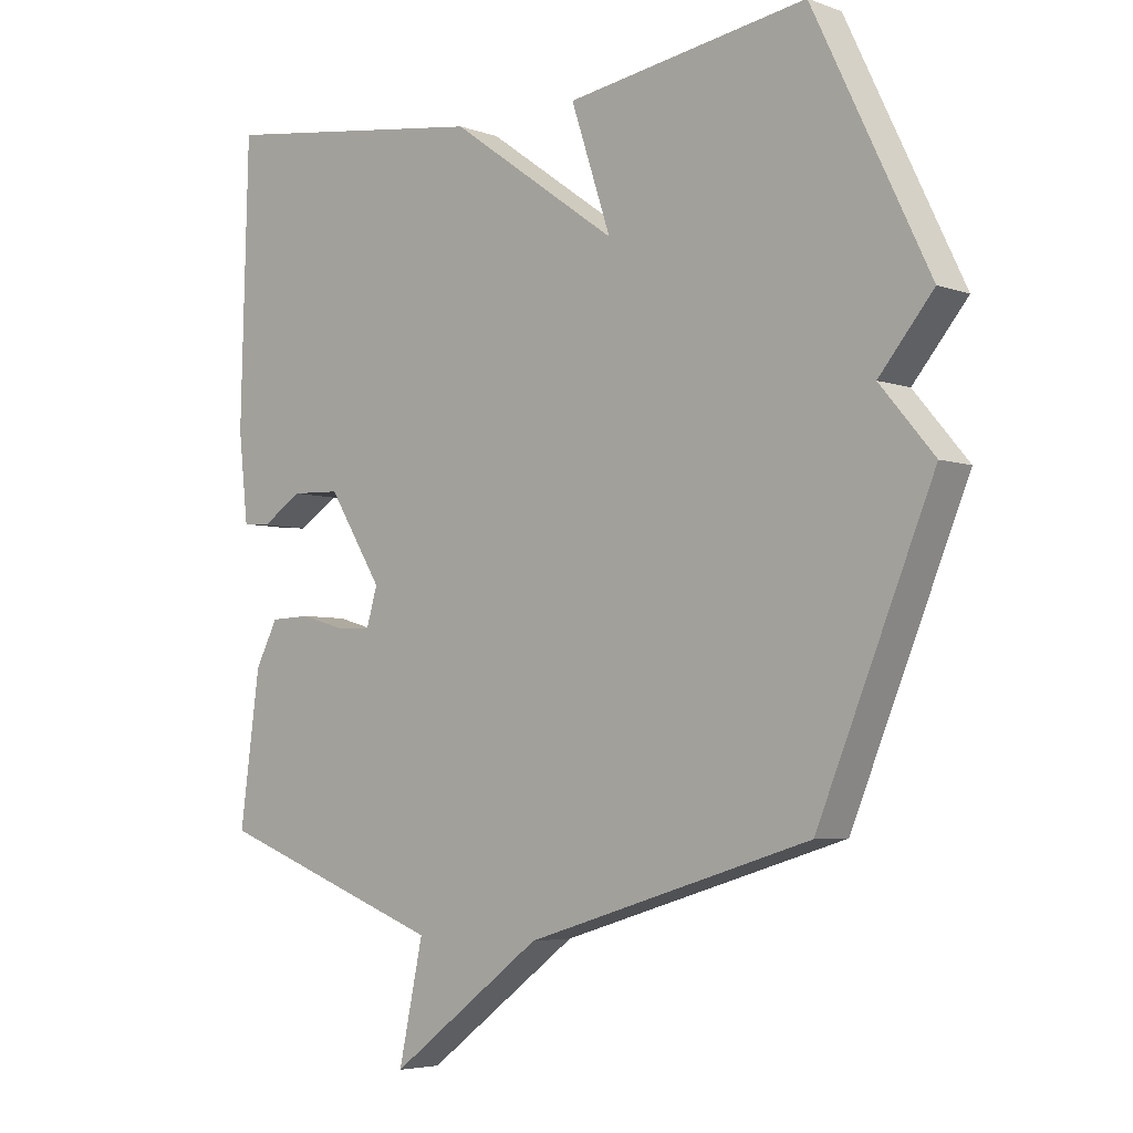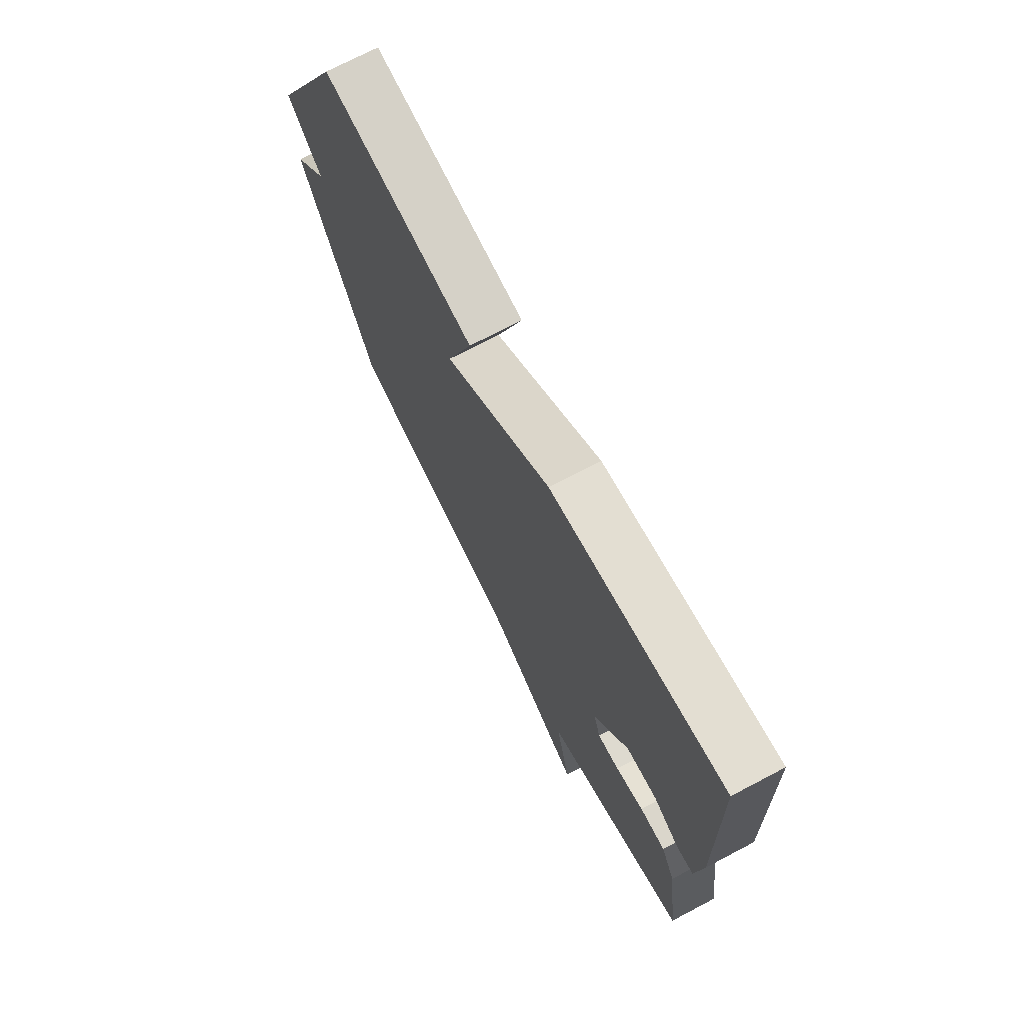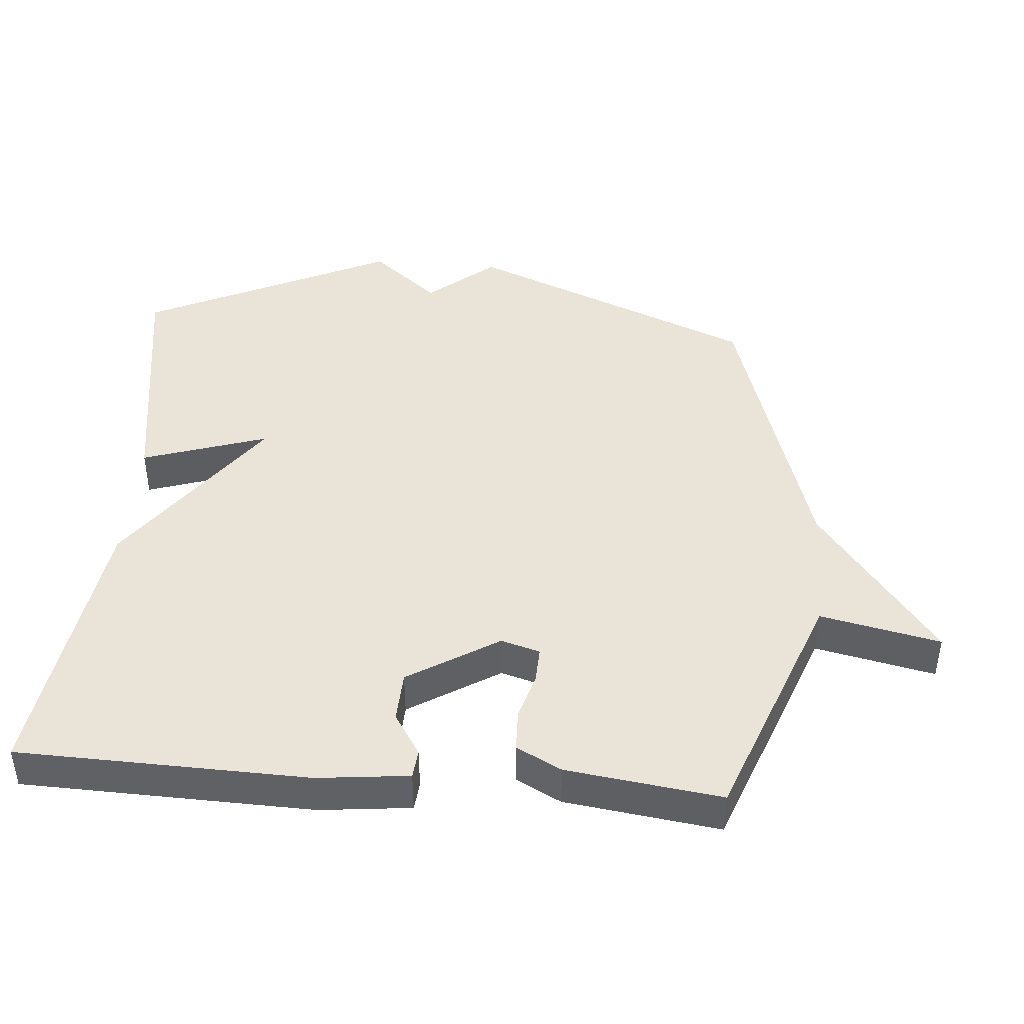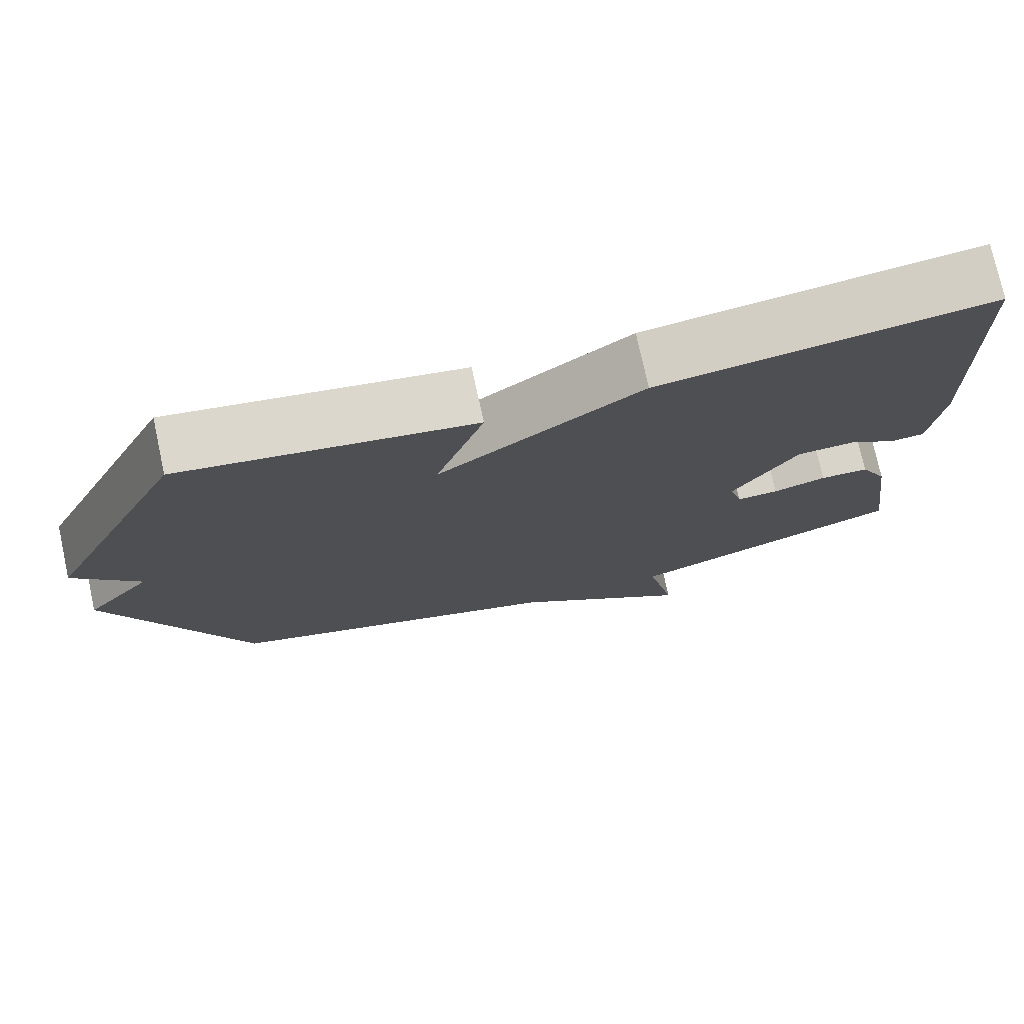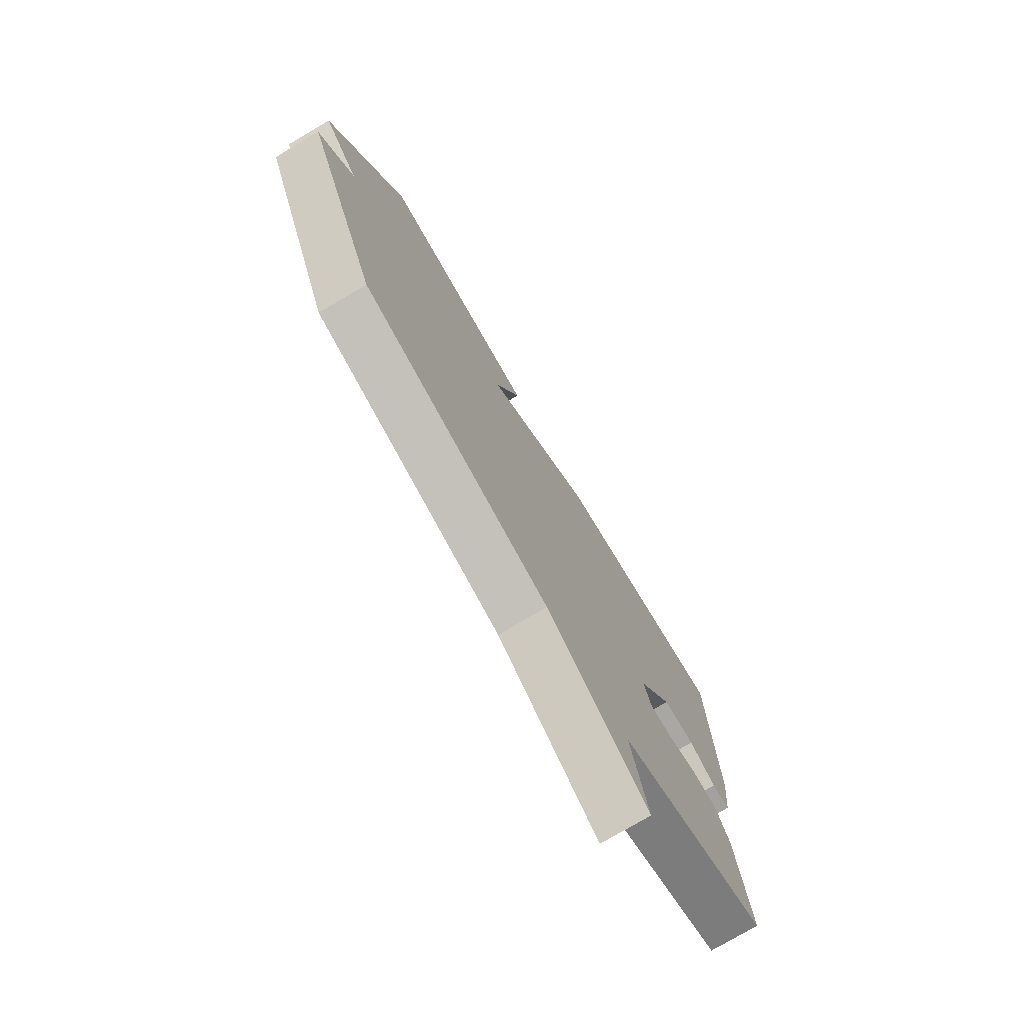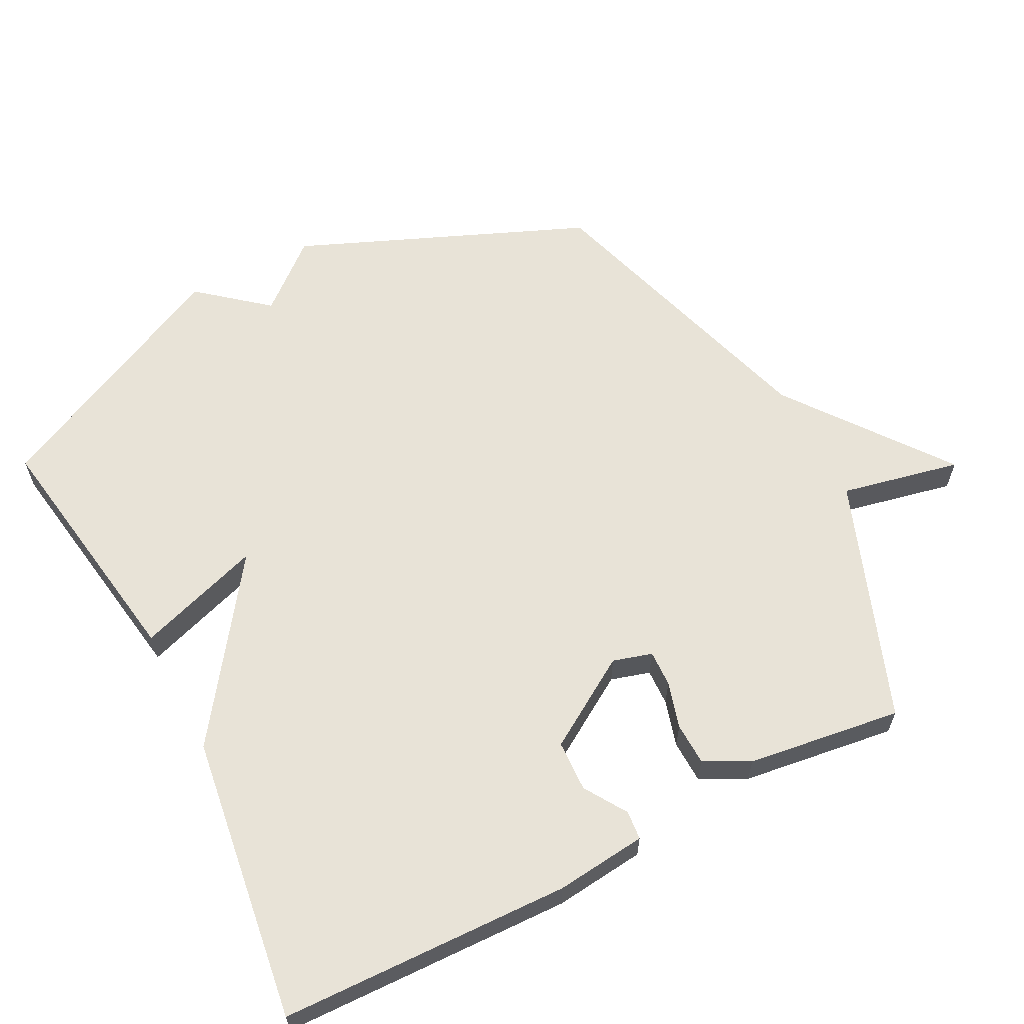
<metadata>
{"format":"obj","ext":"obj","renderer":"f3d","projection":"perspective","resolution":1024,"background":"white","views":[{"elev":-4.8,"azim":-138.3,"up":"+Z"},{"elev":72.6,"azim":62.3,"up":"+Z"},{"elev":43.2,"azim":94.7,"up":"+Y"},{"elev":75.7,"azim":-12.3,"up":"+Z"},{"elev":-76.3,"azim":-59.4,"up":"+Z"},{"elev":61.6,"azim":62.7,"up":"+Y"}]}
</metadata>
<code>
v -0.5 0.07 0.5
v -0.125 0.07 0.441
v -0.187 0.07 0.255
v 0.075 0.07 0.441
v 0.5 0.07 0.5
v 0.512 0.07 0.07
v 0.497 0.07 -0.065
v 0.454 0.07 -0.069
v 0.391 0.07 -0.029
v 0.315 0.07 -0.032
v 0.231 0.07 -0.166
v 0.248 0.07 -0.224
v 0.302 0.07 -0.222
v 0.371 0.07 -0.202
v 0.434 0.07 -0.204
v 0.469 0.07 -0.271
v 0.5 0.07 -0.5
v 0.142 0.07 -0.634
v 0.18 0.07 -0.812
v -0.058 0.07 -0.634
v -0.5 0.07 -0.5
v -0.679 0.07 -0.07
v -0.595 0.07 0.029
v -0.679 0.07 0.13
v -0.5 0 0.5
v -0.125 0 0.441
v -0.187 0 0.255
v 0.075 0 0.441
v 0.5 0 0.5
v 0.512 0 0.07
v 0.497 0 -0.065
v 0.454 0 -0.069
v 0.391 0 -0.029
v 0.315 0 -0.032
v 0.231 0 -0.166
v 0.248 0 -0.224
v 0.302 0 -0.222
v 0.371 0 -0.202
v 0.434 0 -0.204
v 0.469 0 -0.271
v 0.5 0 -0.5
v 0.142 0 -0.634
v 0.18 0 -0.812
v -0.058 0 -0.634
v -0.5 0 -0.5
v -0.679 0 -0.07
v -0.595 0 0.029
v -0.679 0 0.13
f 1 2 3
f 24 1 3
f 23 24 3
f 22 23 3
f 21 22 3
f 20 21 3
f 18 19 20 3
f 16 17 18
f 15 16 18
f 14 15 18
f 13 14 18
f 12 13 18
f 11 12 18 3
f 3 4 5
f 11 3 5
f 10 11 5
f 9 10 5 6
f 6 7 8 9
f 27 26 25
f 27 25 48
f 27 48 47
f 27 47 46
f 27 46 45
f 27 45 44
f 27 44 43 42
f 42 41 40
f 42 40 39
f 42 39 38
f 42 38 37
f 42 37 36
f 27 42 36 35
f 29 28 27
f 29 27 35
f 29 35 34
f 30 29 34 33
f 33 32 31 30
f 1 25 26 2
f 2 26 27 3
f 3 27 28 4
f 4 28 29 5
f 5 29 30 6
f 6 30 31 7
f 7 31 32 8
f 8 32 33 9
f 9 33 34 10
f 10 34 35 11
f 11 35 36 12
f 12 36 37 13
f 13 37 38 14
f 14 38 39 15
f 15 39 40 16
f 16 40 41 17
f 17 41 42 18
f 18 42 43 19
f 19 43 44 20
f 20 44 45 21
f 21 45 46 22
f 22 46 47 23
f 23 47 48 24
f 24 48 25 1

</code>
